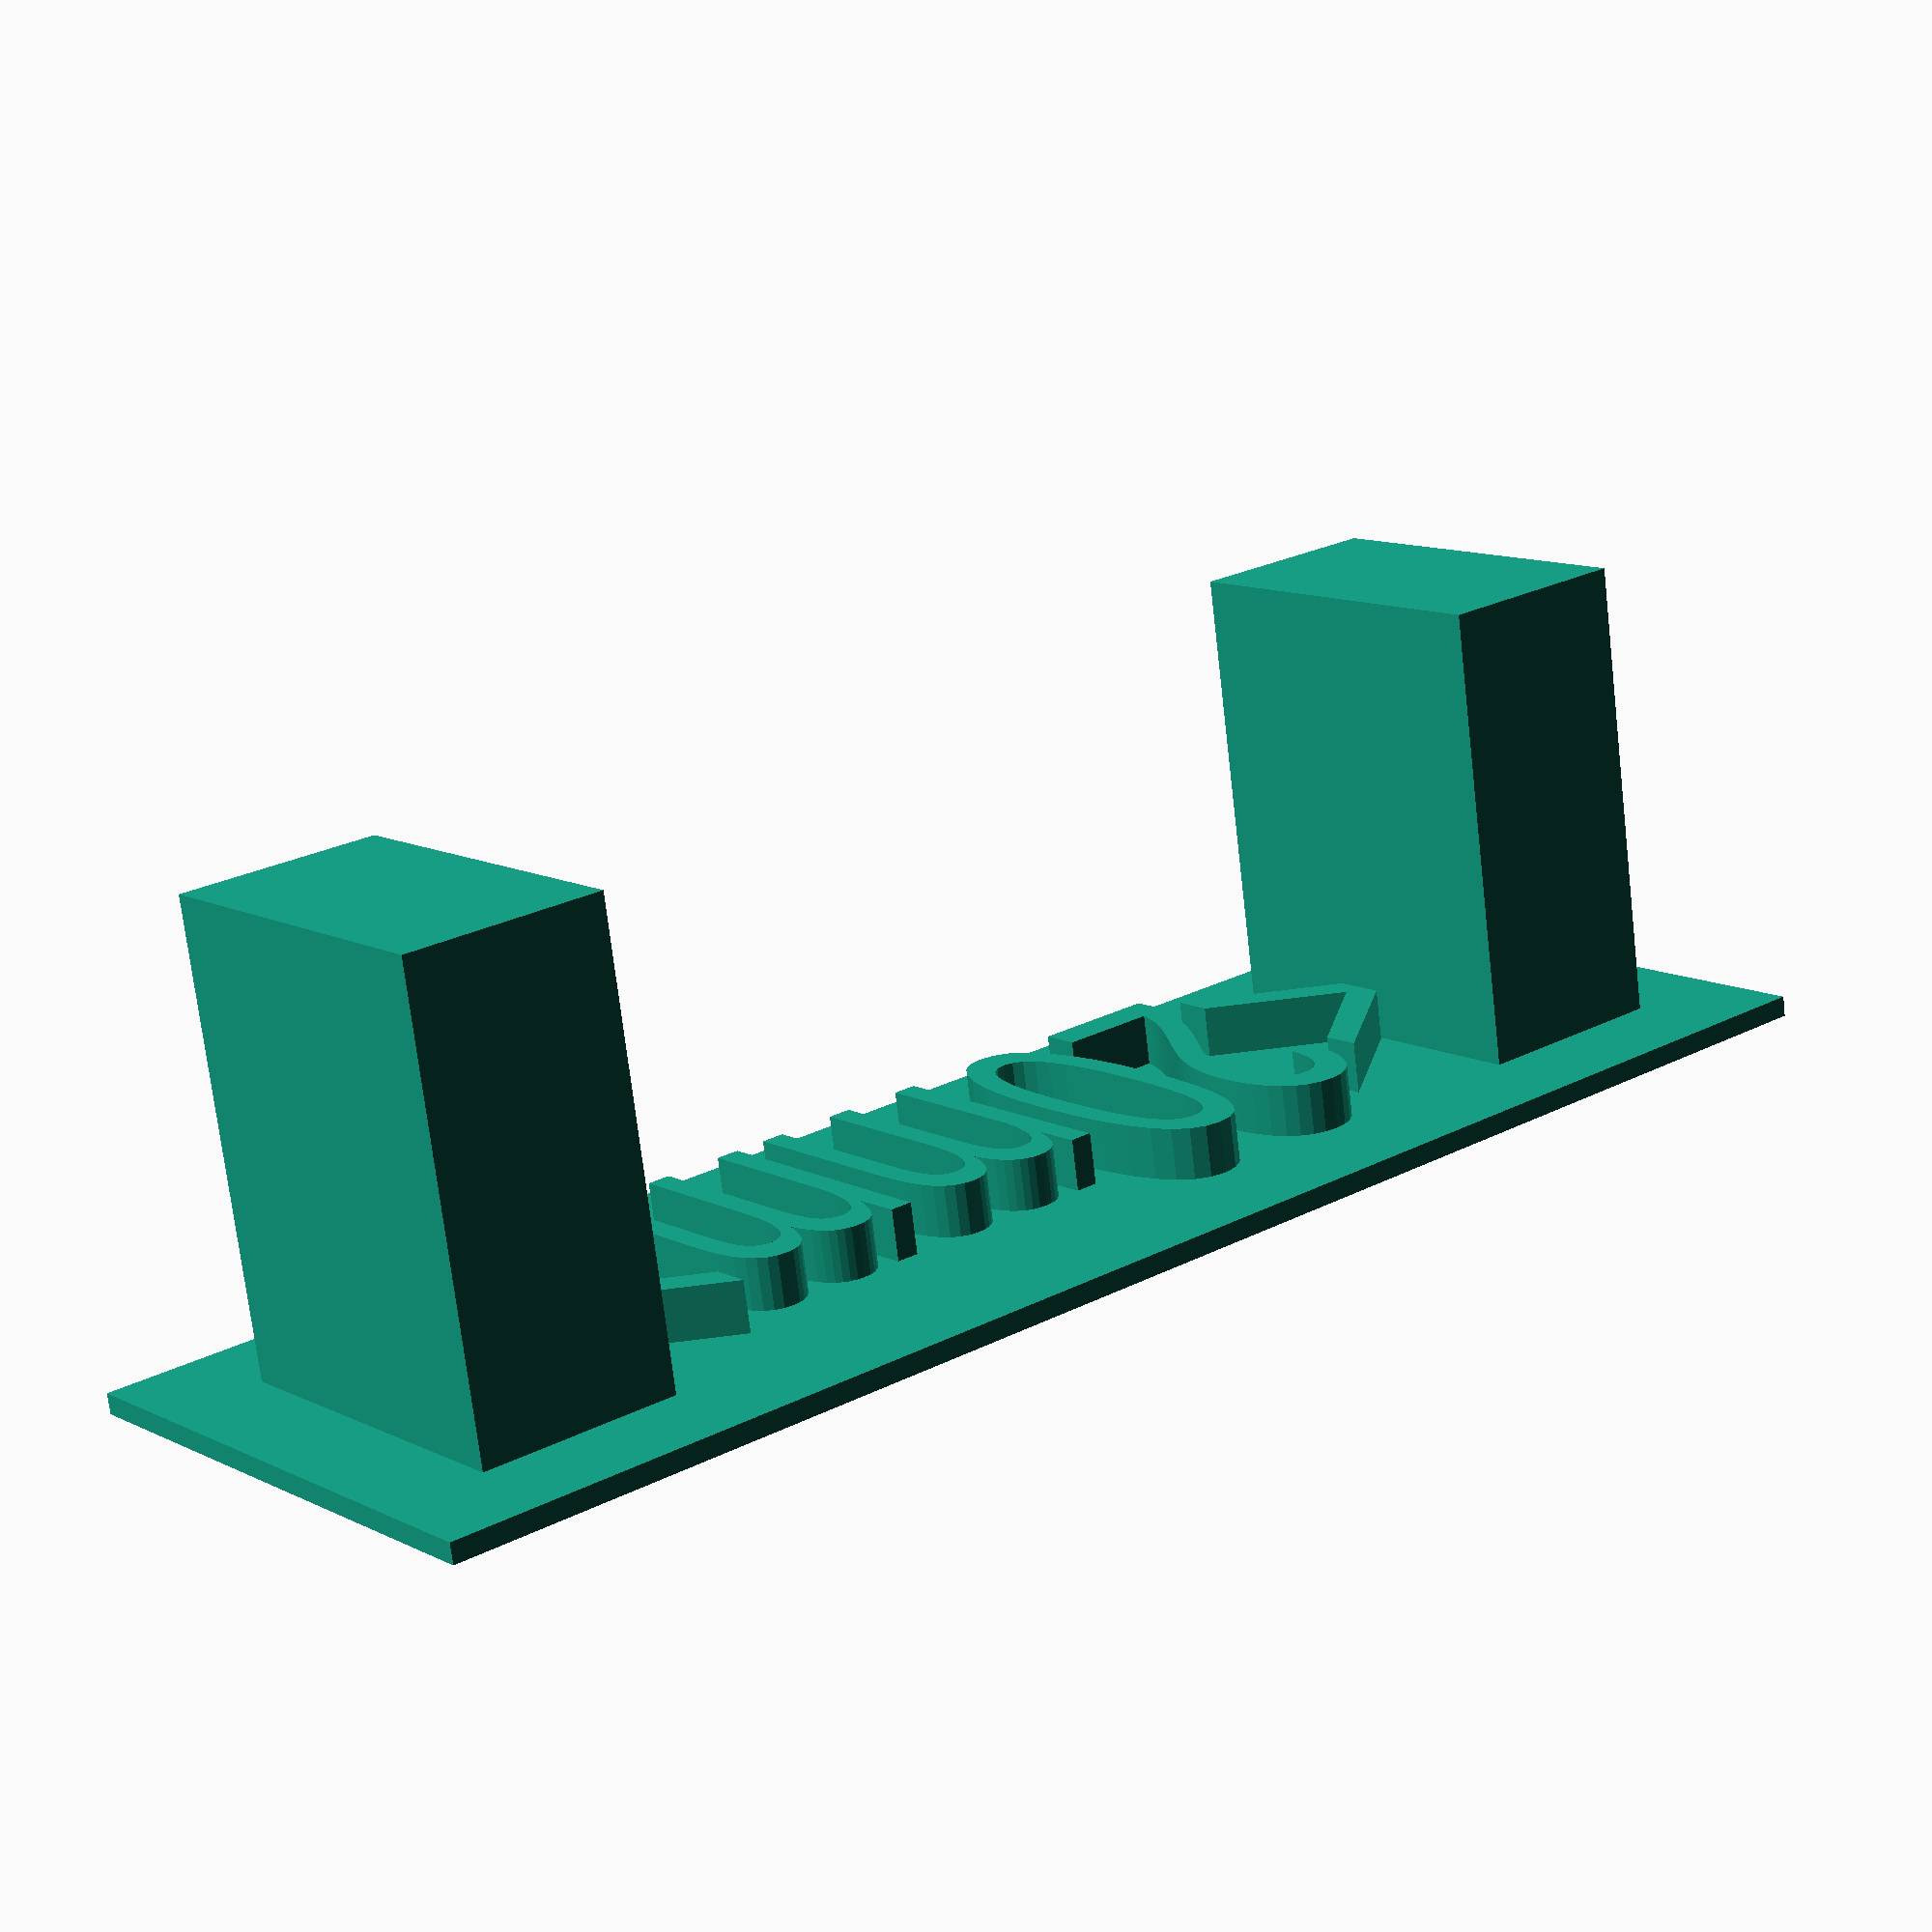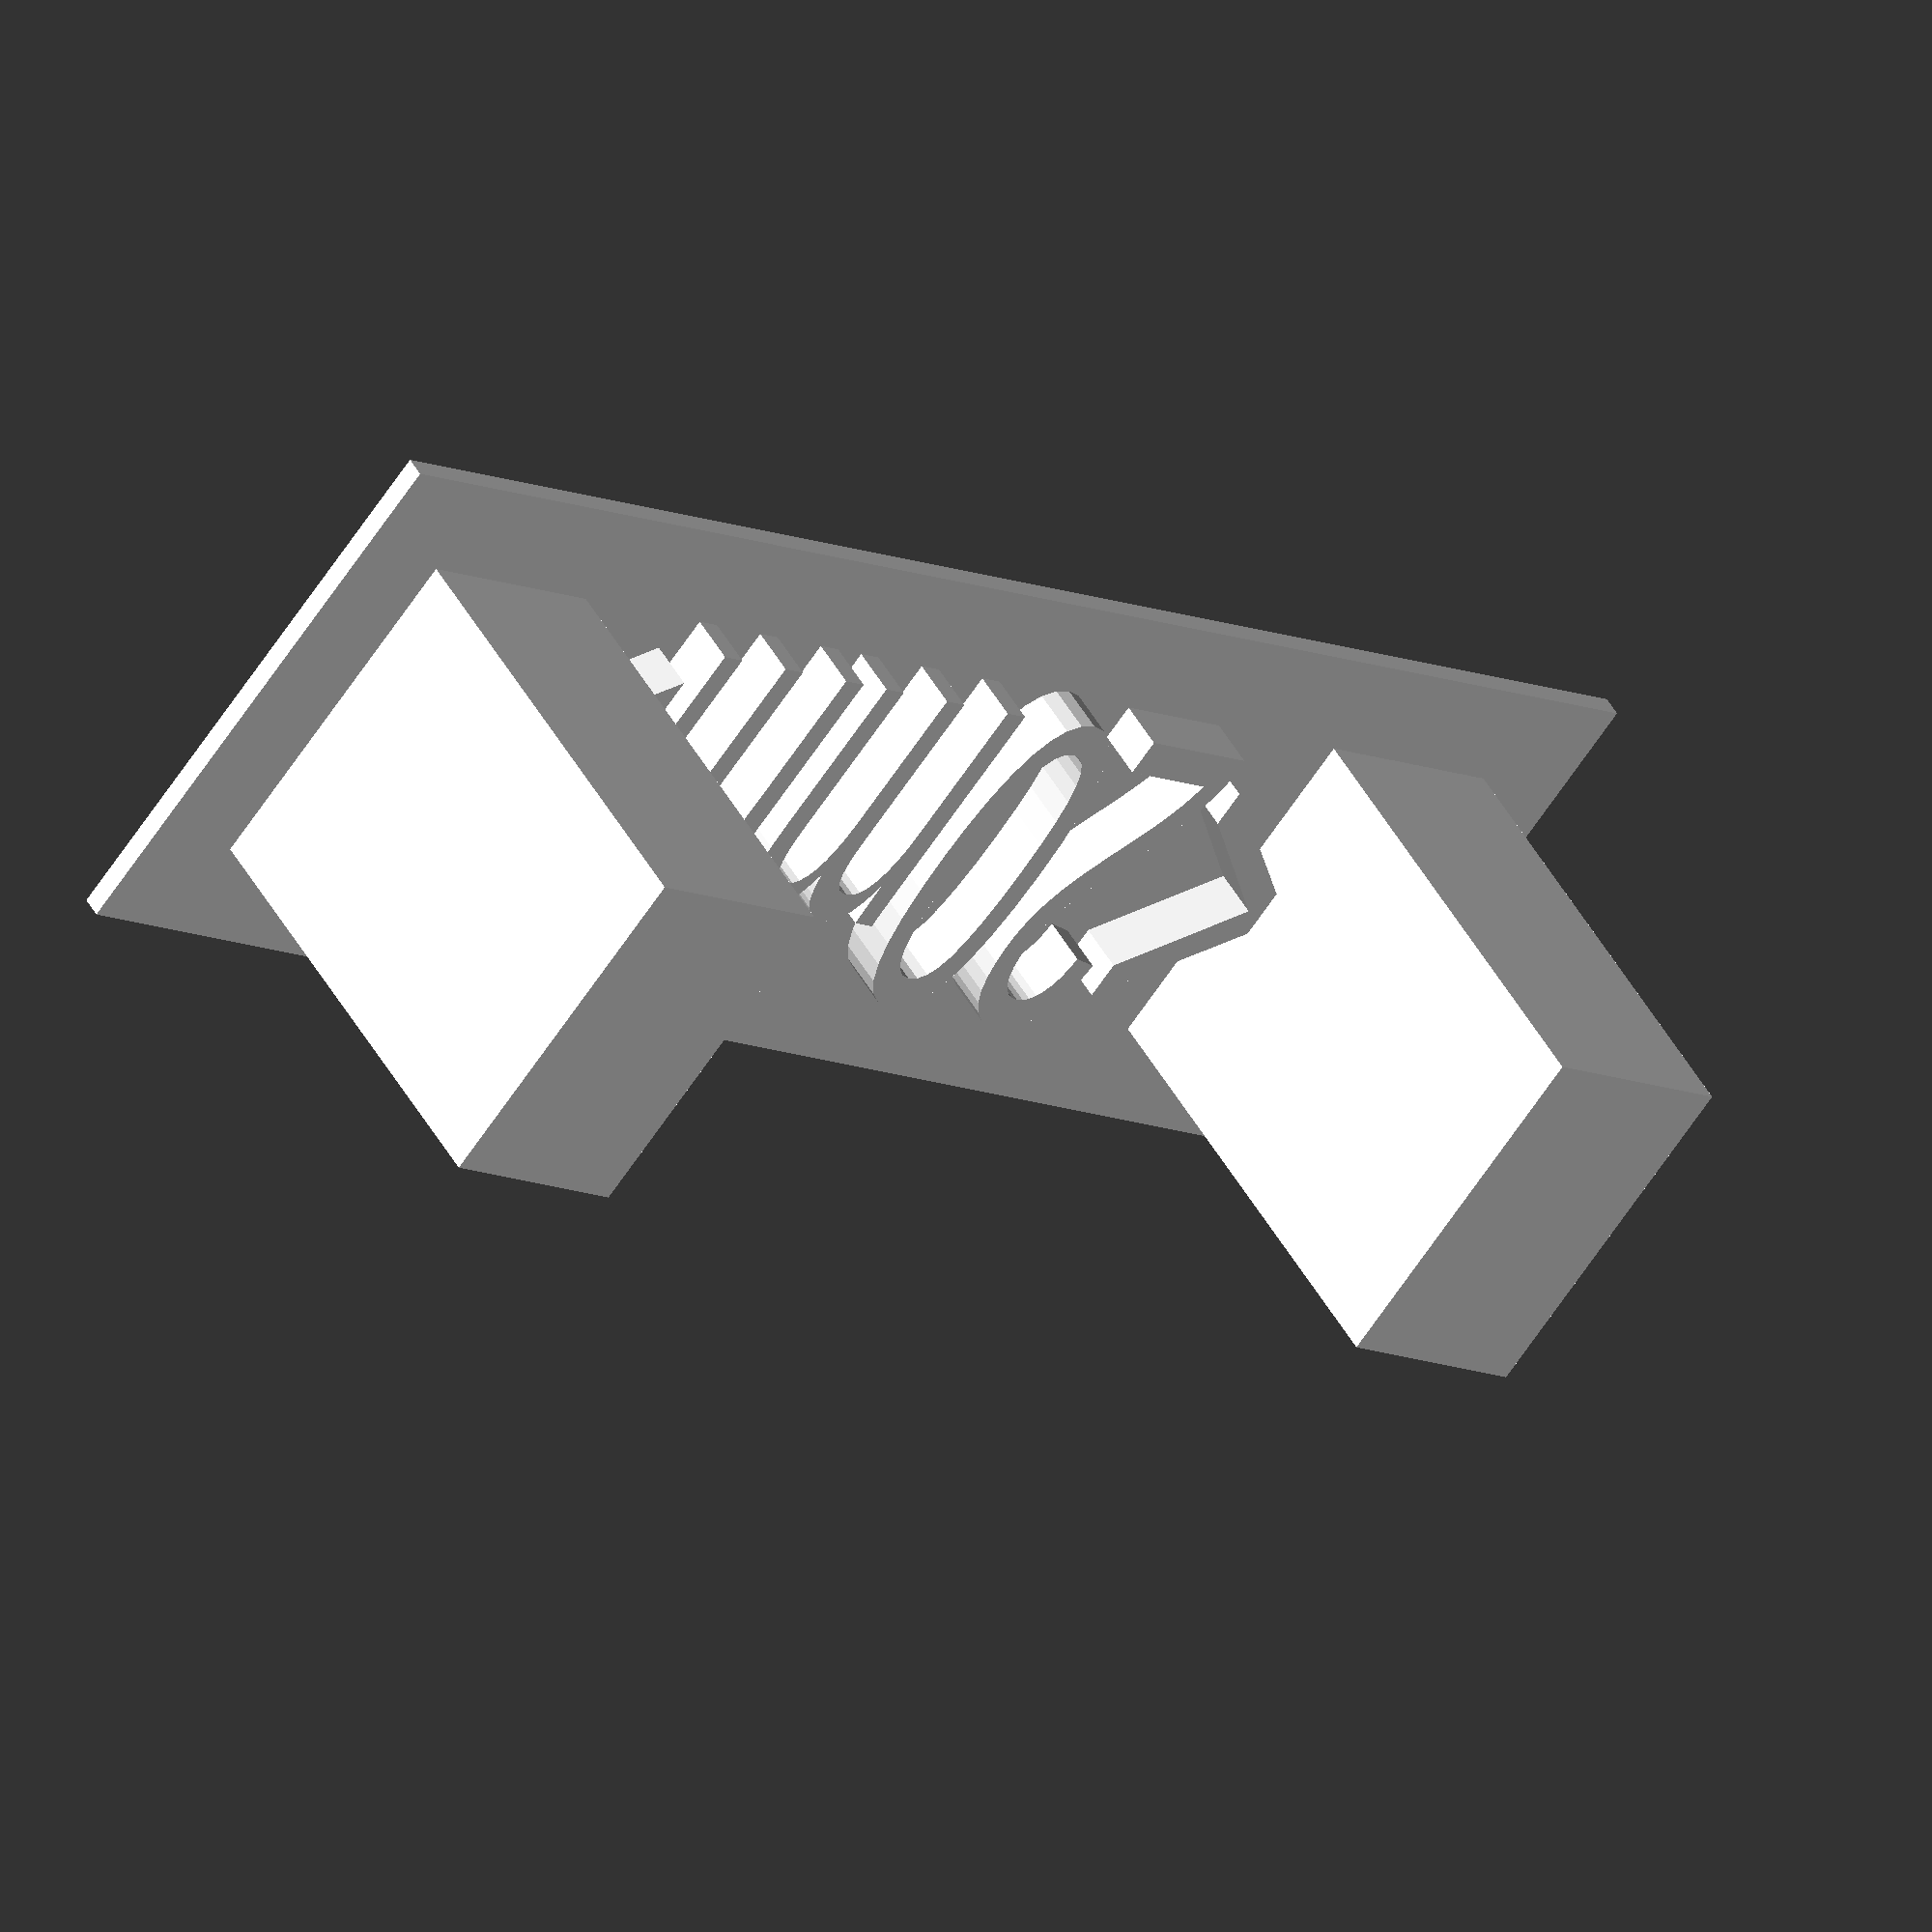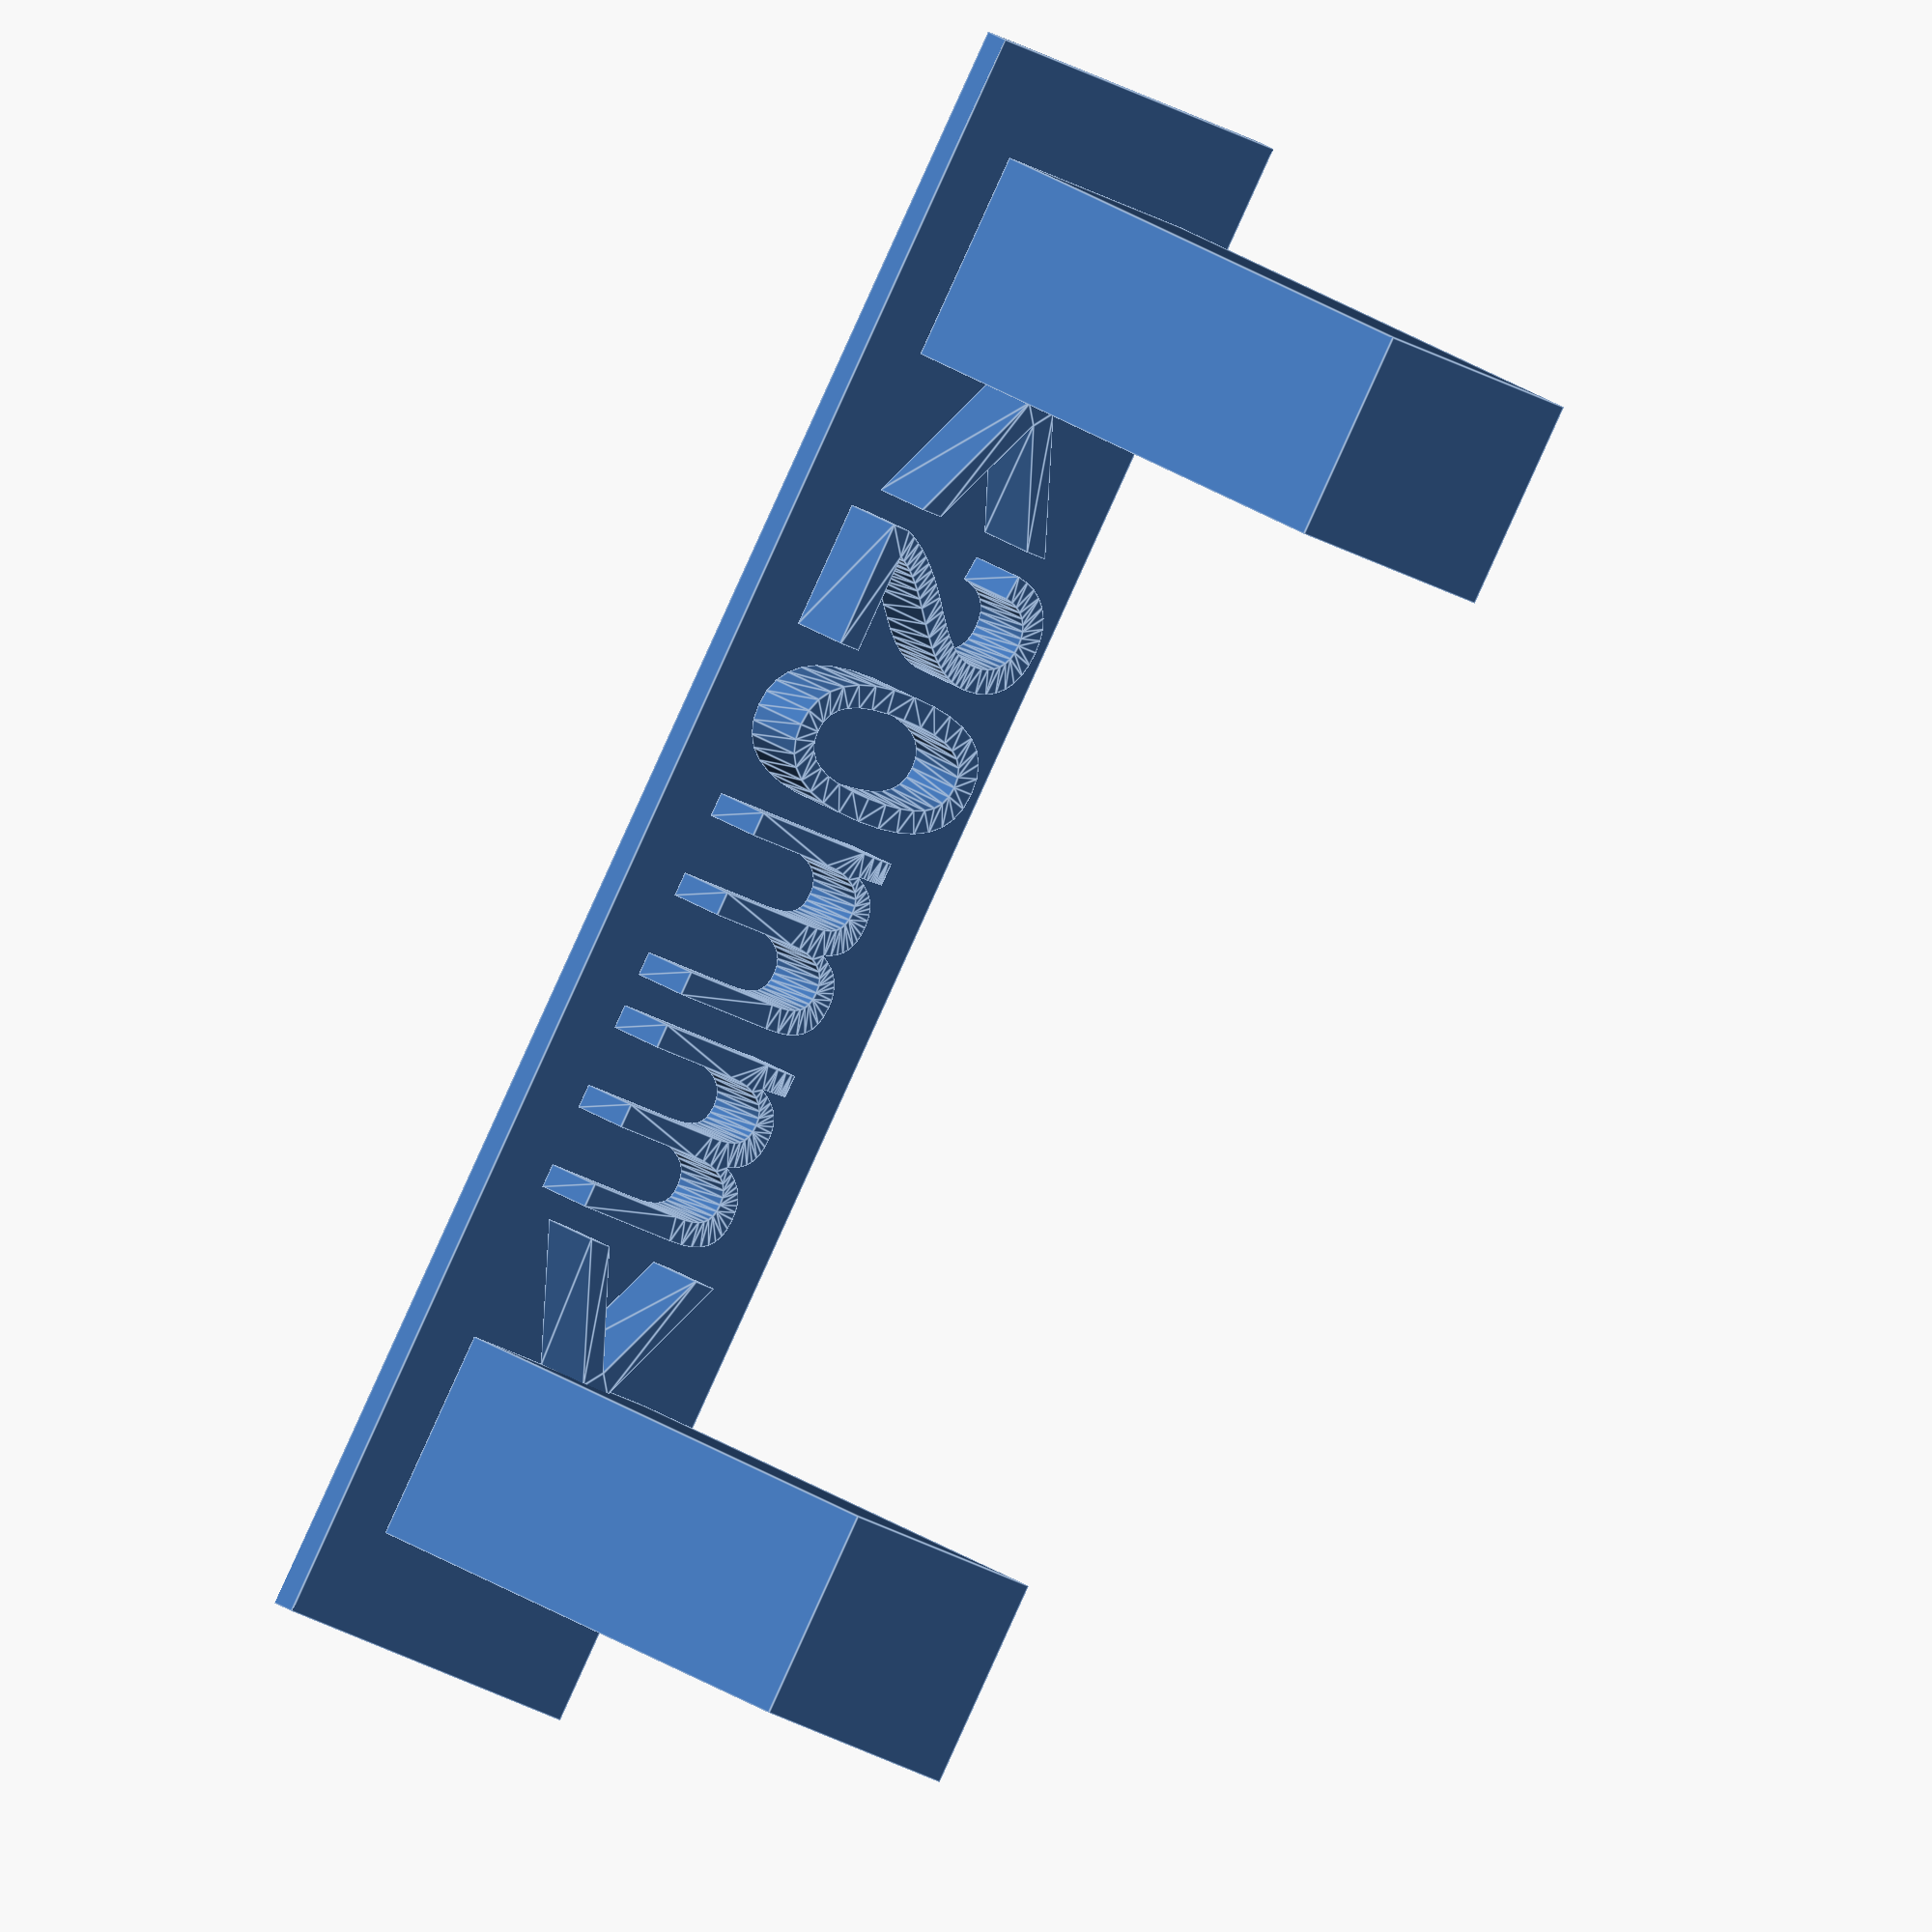
<openscad>
// preview[view:south, tilt:top diagonal]

// Extra space around the test (mm)
margin=2; // [0:10]

// Thickness of the bottom plate (mm)
base_thickness=0.4;

// Distance between the two towers (i.e. the distance to be tested) (mm)
distance=20; // [1:150]

// Width of the two towers (mm)
tower_width=4; // [1:10]

// Depth of the two towers (mm)
tower_depth=7; // [1:20]

// Height of the two towers (mm)
tower_height=9; // [0:100]

text_height = 1*1;

total_width = margin + tower_width + distance + tower_width + margin;
total_depth = margin + tower_depth + margin;

translate([0,0,-base_thickness]) cube([total_width,total_depth,base_thickness]);
translate([margin,margin,0]) cube([tower_width,tower_depth,tower_height]);
translate([margin+tower_width+distance,margin,0]) cube([tower_width,tower_depth,tower_height]);

linear_extrude(text_height) translate([total_width/2,margin,0]) resize([distance,tower_depth,0]) text(str("<",distance,"mm>"),halign="center");


</openscad>
<views>
elev=253.3 azim=320.4 roll=173.3 proj=p view=wireframe
elev=312.0 azim=218.2 roll=331.9 proj=o view=solid
elev=142.8 azim=312.4 roll=232.2 proj=o view=edges
</views>
